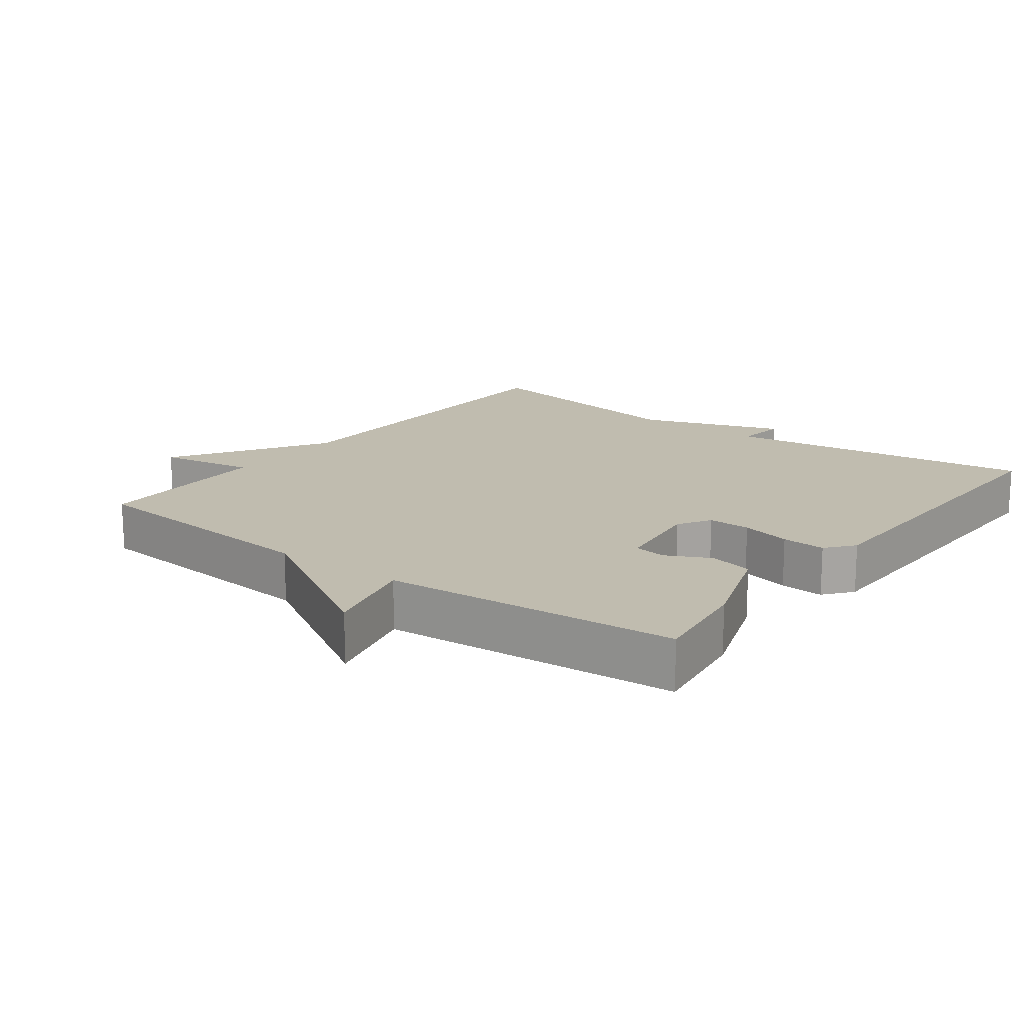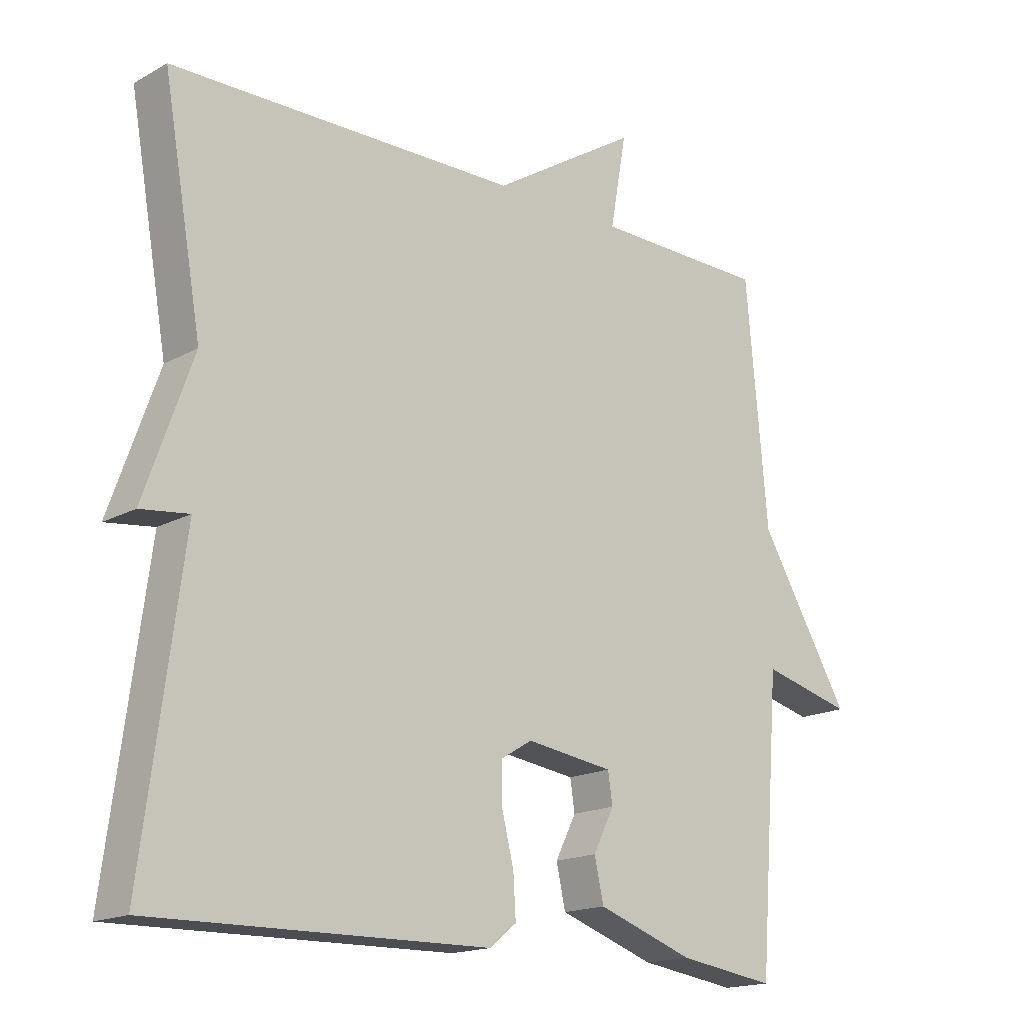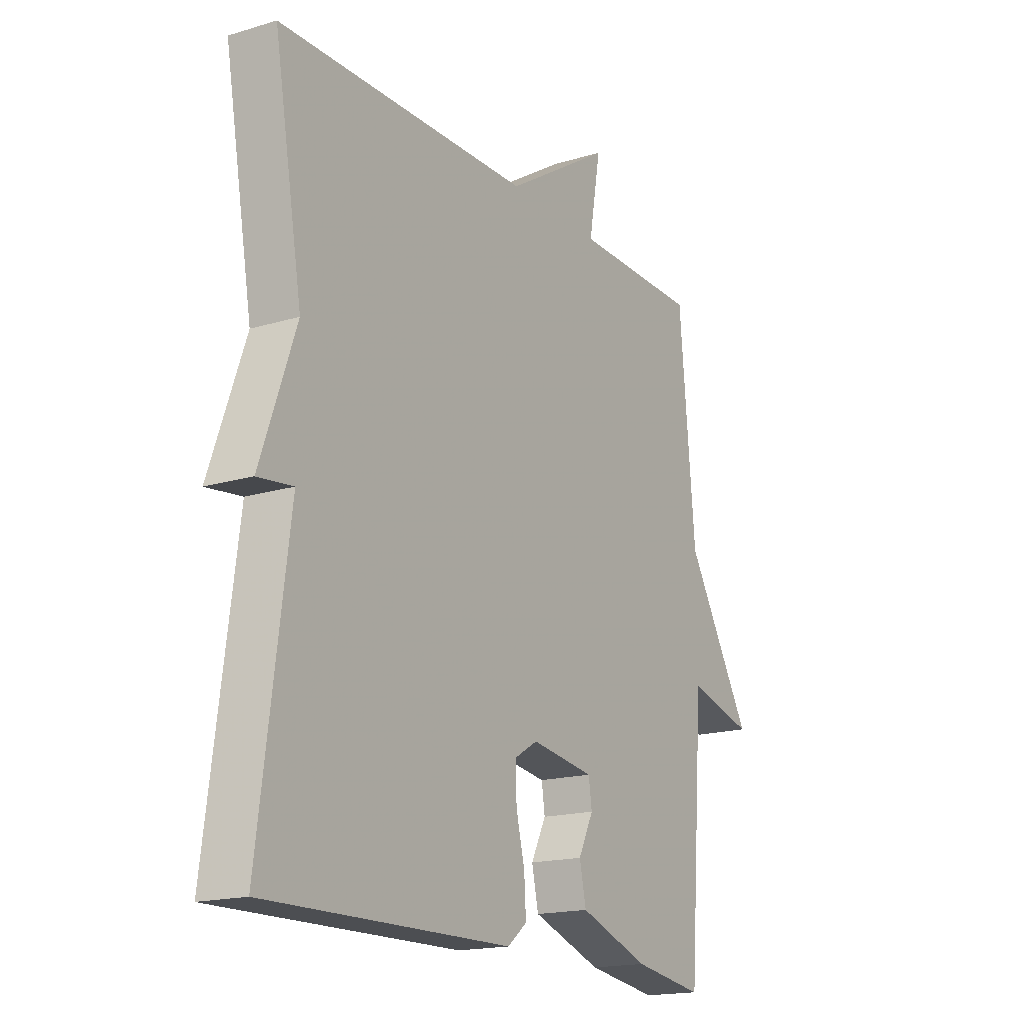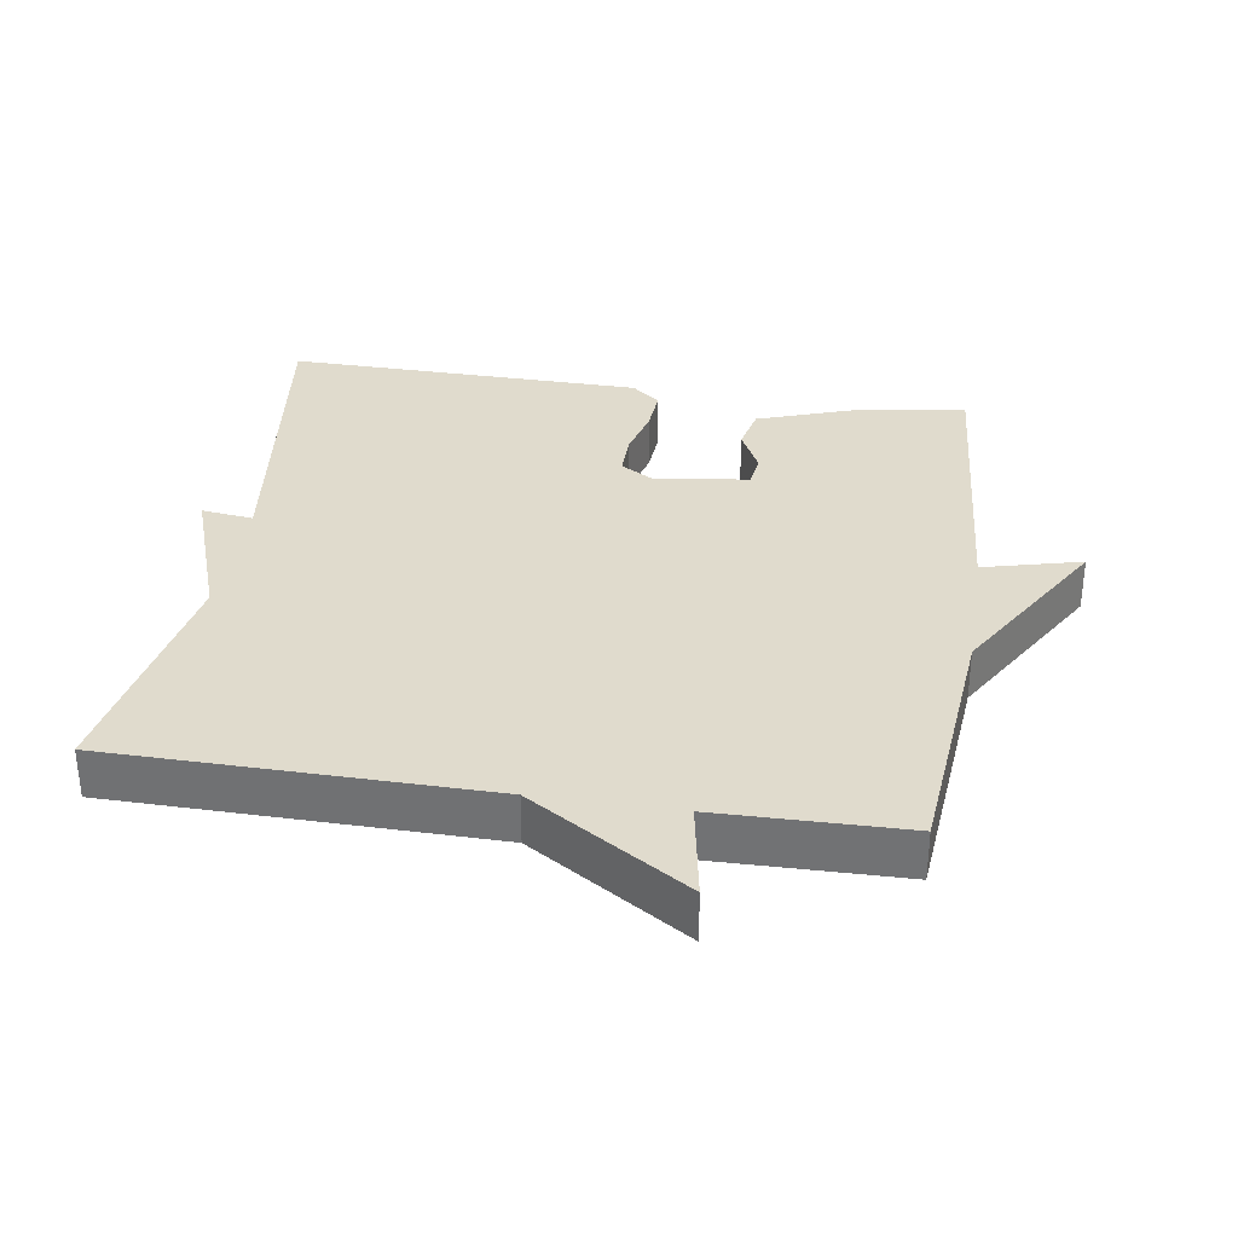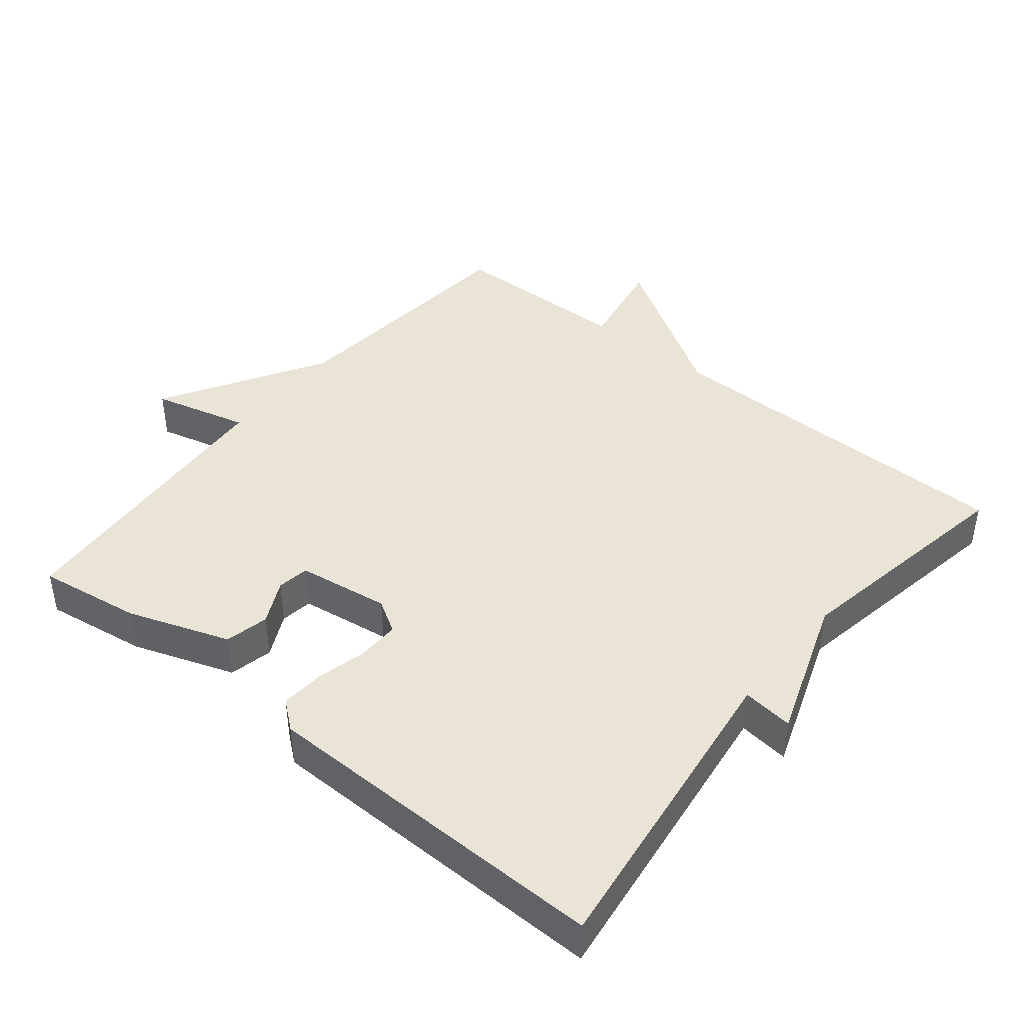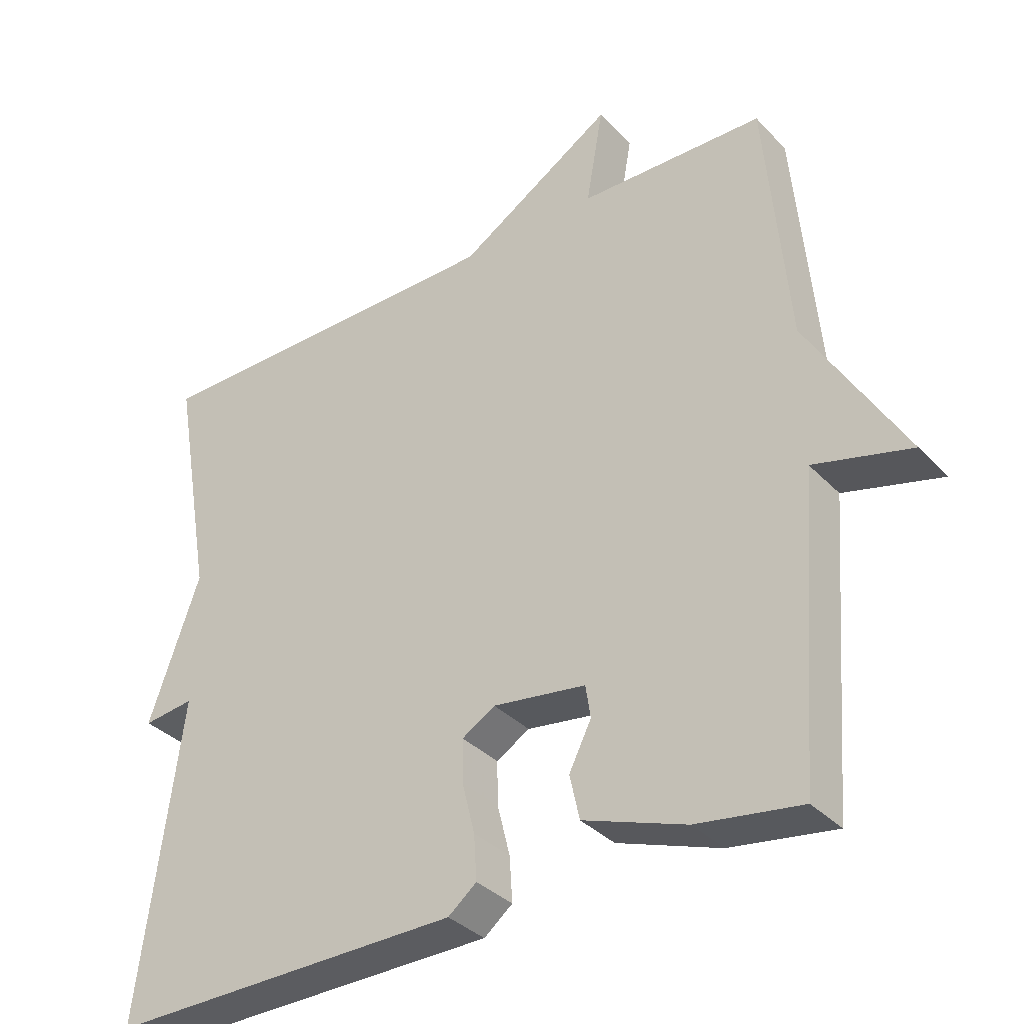
<metadata>
{"format":"obj","ext":"obj","renderer":"f3d","projection":"perspective","resolution":1024,"background":"white","views":[{"elev":16.3,"azim":127.1,"up":"+Y"},{"elev":-16.9,"azim":-42.1,"up":"+Z"},{"elev":-17.4,"azim":-59.0,"up":"+Z"},{"elev":33.3,"azim":8.9,"up":"+Y"},{"elev":42.5,"azim":-140.9,"up":"+Y"},{"elev":-34.9,"azim":36.6,"up":"+Z"}]}
</metadata>
<code>
v -0.5 0.07 -0.5
v -0.44 0.07 -0.043
v -0.514 0.07 -0.052
v -0.44 0.07 0.157
v -0.5 0.07 0.5
v 0.033 0.07 0.505
v 0.258 0.07 0.646
v 0.233 0.07 0.505
v 0.5 0.07 0.5
v 0.533 0.07 0.131
v 0.673 0.07 -0.105
v 0.533 0.07 -0.069
v 0.5 0.07 -0.5
v 0.35 0.07 -0.478
v 0.202 0.07 -0.426
v 0.188 0.07 -0.362
v 0.22 0.07 -0.298
v 0.213 0.07 -0.251
v 0.079 0.07 -0.232
v 0.031 0.07 -0.261
v 0.032 0.07 -0.323
v 0.05 0.07 -0.396
v 0.054 0.07 -0.46
v 0.013 0.07 -0.493
v -0.5 0 -0.5
v -0.44 0 -0.043
v -0.514 0 -0.052
v -0.44 0 0.157
v -0.5 0 0.5
v 0.033 0 0.505
v 0.258 0 0.646
v 0.233 0 0.505
v 0.5 0 0.5
v 0.533 0 0.131
v 0.673 0 -0.105
v 0.533 0 -0.069
v 0.5 0 -0.5
v 0.35 0 -0.478
v 0.202 0 -0.426
v 0.188 0 -0.362
v 0.22 0 -0.298
v 0.213 0 -0.251
v 0.079 0 -0.232
v 0.031 0 -0.261
v 0.032 0 -0.323
v 0.05 0 -0.396
v 0.054 0 -0.46
v 0.013 0 -0.493
f 24 1 2
f 23 24 2
f 22 23 2
f 21 22 2
f 20 21 2
f 19 20 2
f 18 19 2
f 15 16 17
f 14 15 17
f 13 14 17
f 12 13 17
f 12 17 18
f 10 11 12
f 12 18 2
f 10 12 2
f 9 10 2
f 8 9 2
f 2 3 4
f 8 2 4
f 7 8 4
f 6 7 4
f 4 5 6
f 26 25 48
f 26 48 47
f 26 47 46
f 26 46 45
f 26 45 44
f 26 44 43
f 26 43 42
f 41 40 39
f 41 39 38
f 41 38 37
f 41 37 36
f 42 41 36
f 36 35 34
f 26 42 36
f 26 36 34
f 26 34 33
f 26 33 32
f 28 27 26
f 28 26 32
f 28 32 31
f 28 31 30
f 30 29 28
f 1 25 26 2
f 2 26 27 3
f 3 27 28 4
f 4 28 29 5
f 5 29 30 6
f 6 30 31 7
f 7 31 32 8
f 8 32 33 9
f 9 33 34 10
f 10 34 35 11
f 11 35 36 12
f 12 36 37 13
f 13 37 38 14
f 14 38 39 15
f 15 39 40 16
f 16 40 41 17
f 17 41 42 18
f 18 42 43 19
f 19 43 44 20
f 20 44 45 21
f 21 45 46 22
f 22 46 47 23
f 23 47 48 24
f 24 48 25 1

</code>
